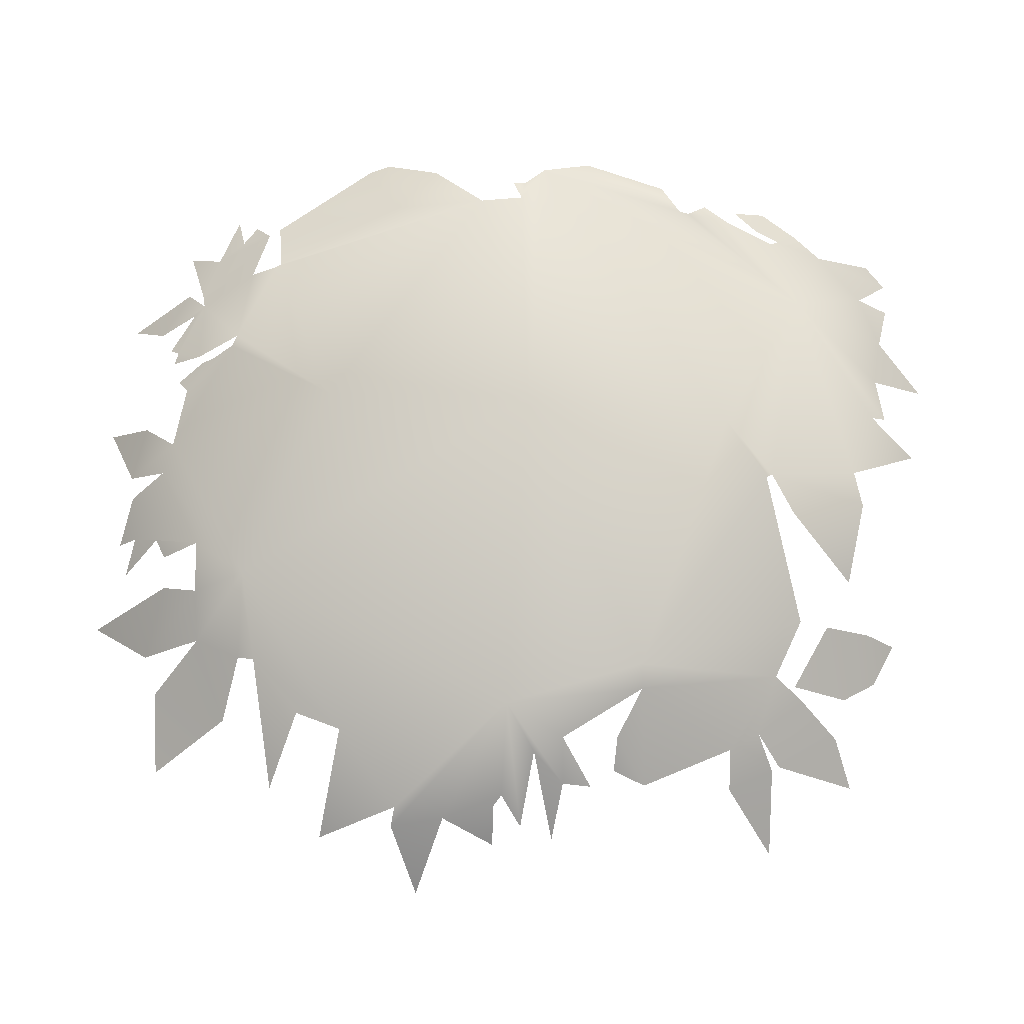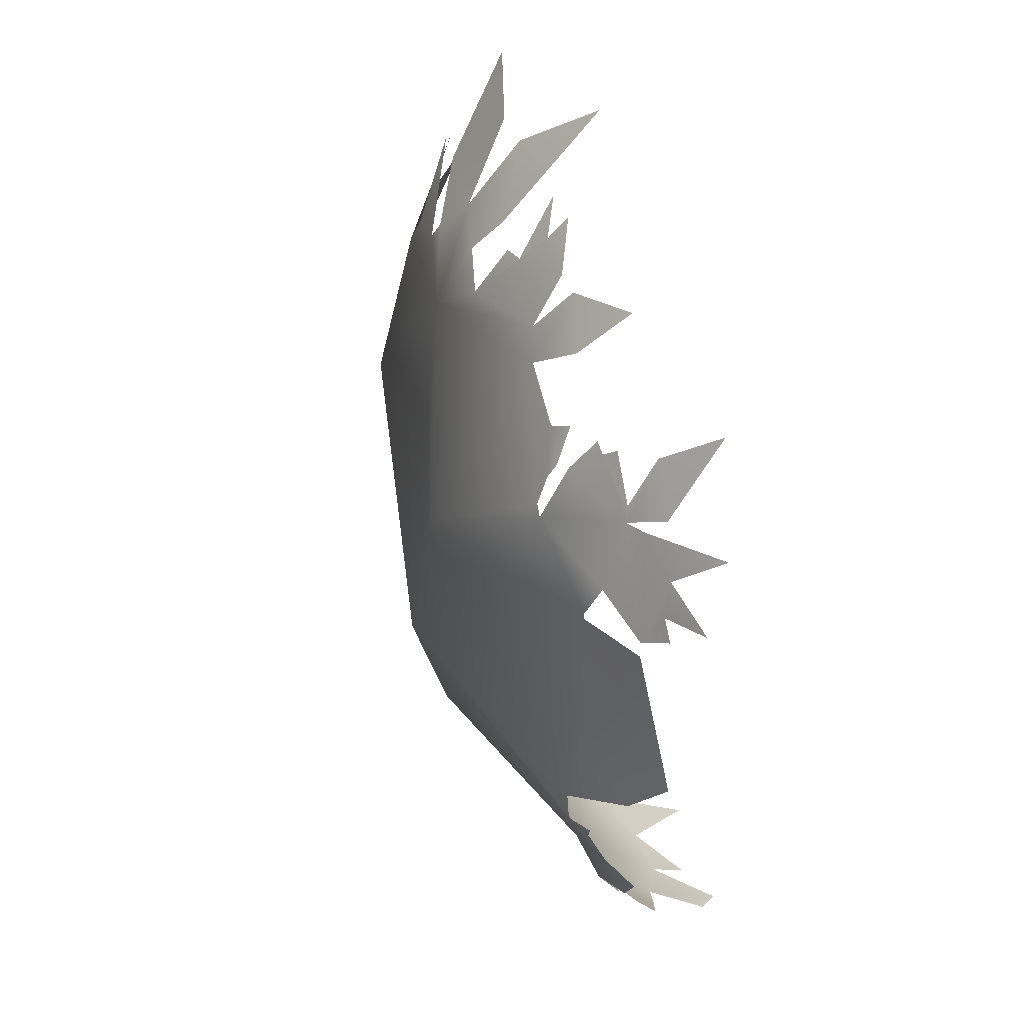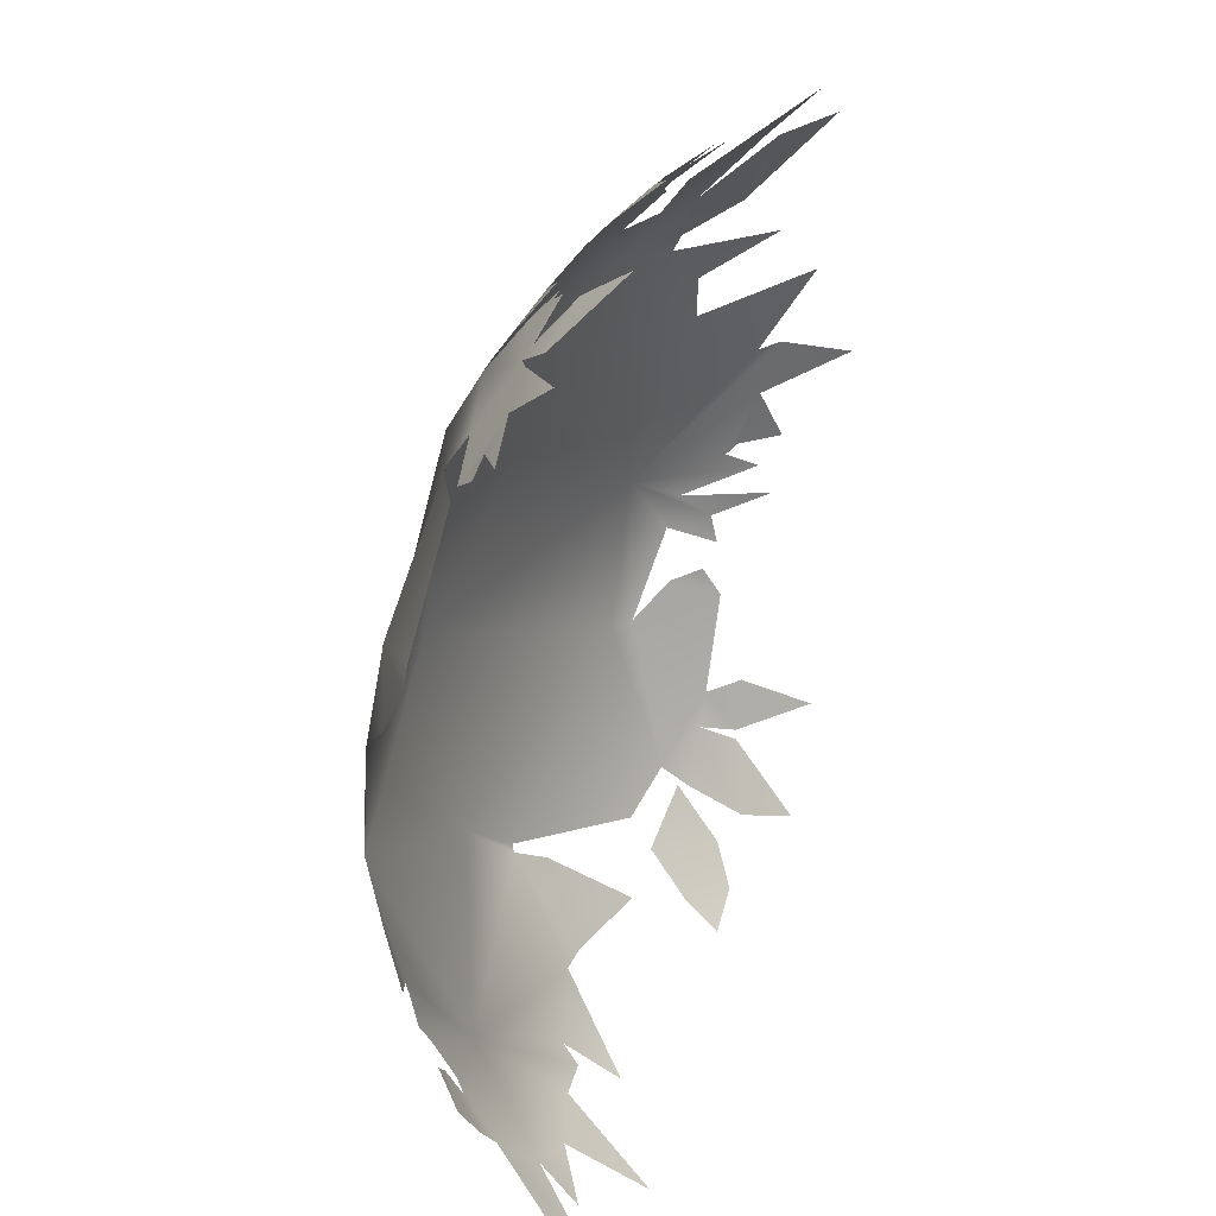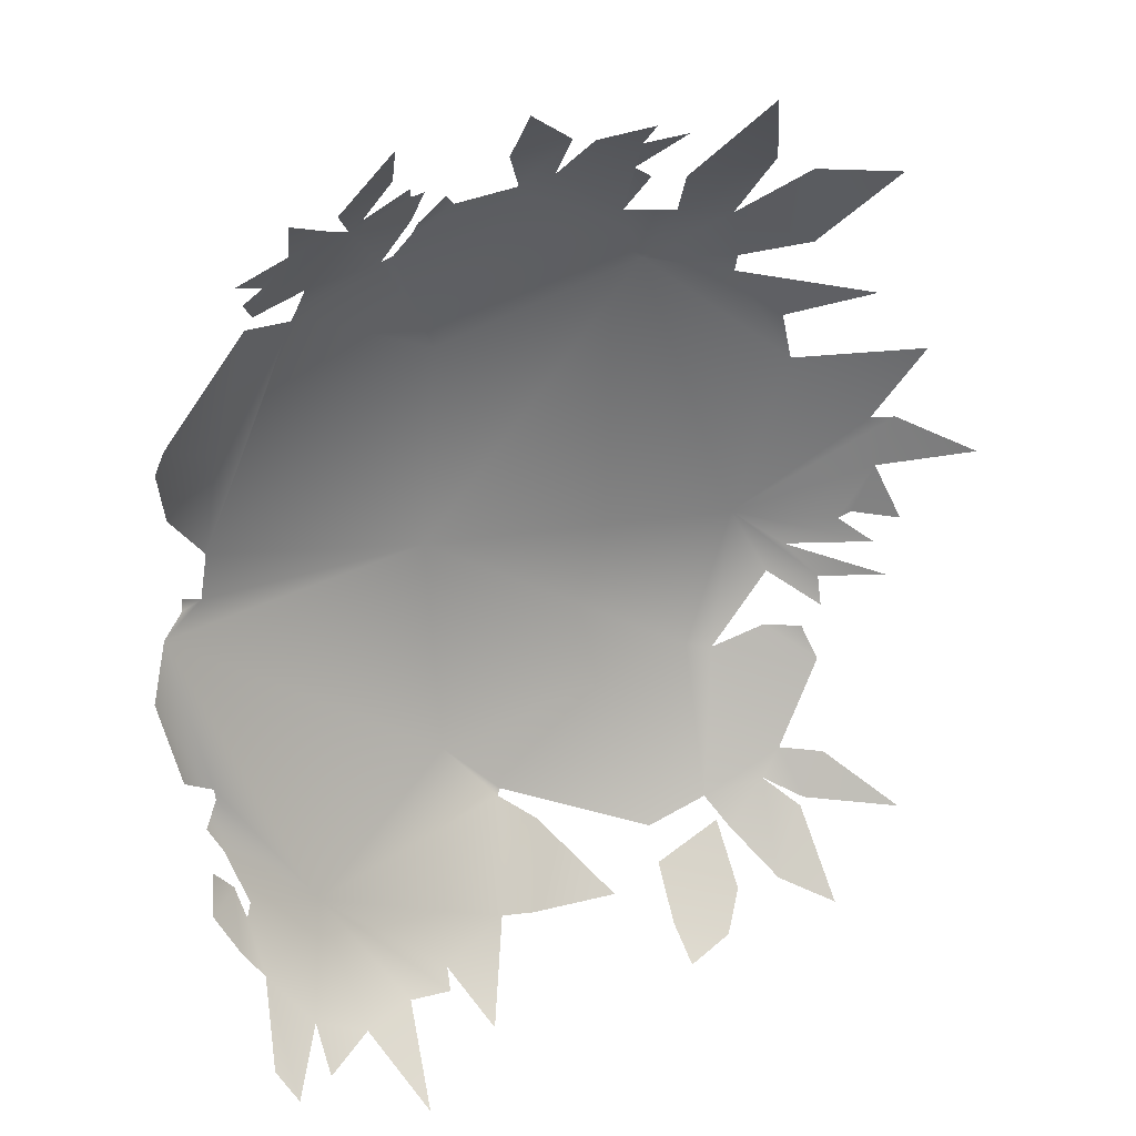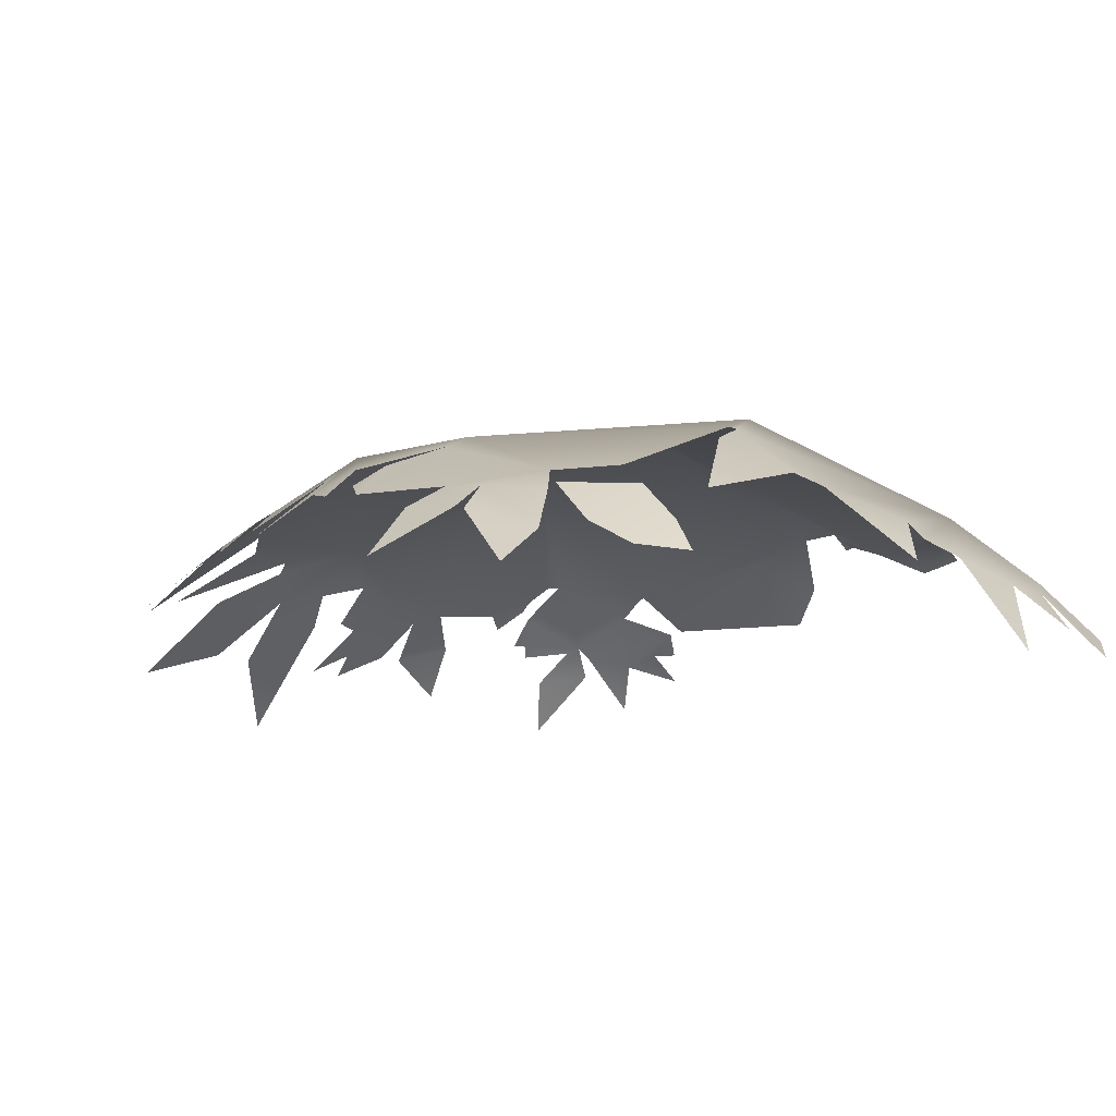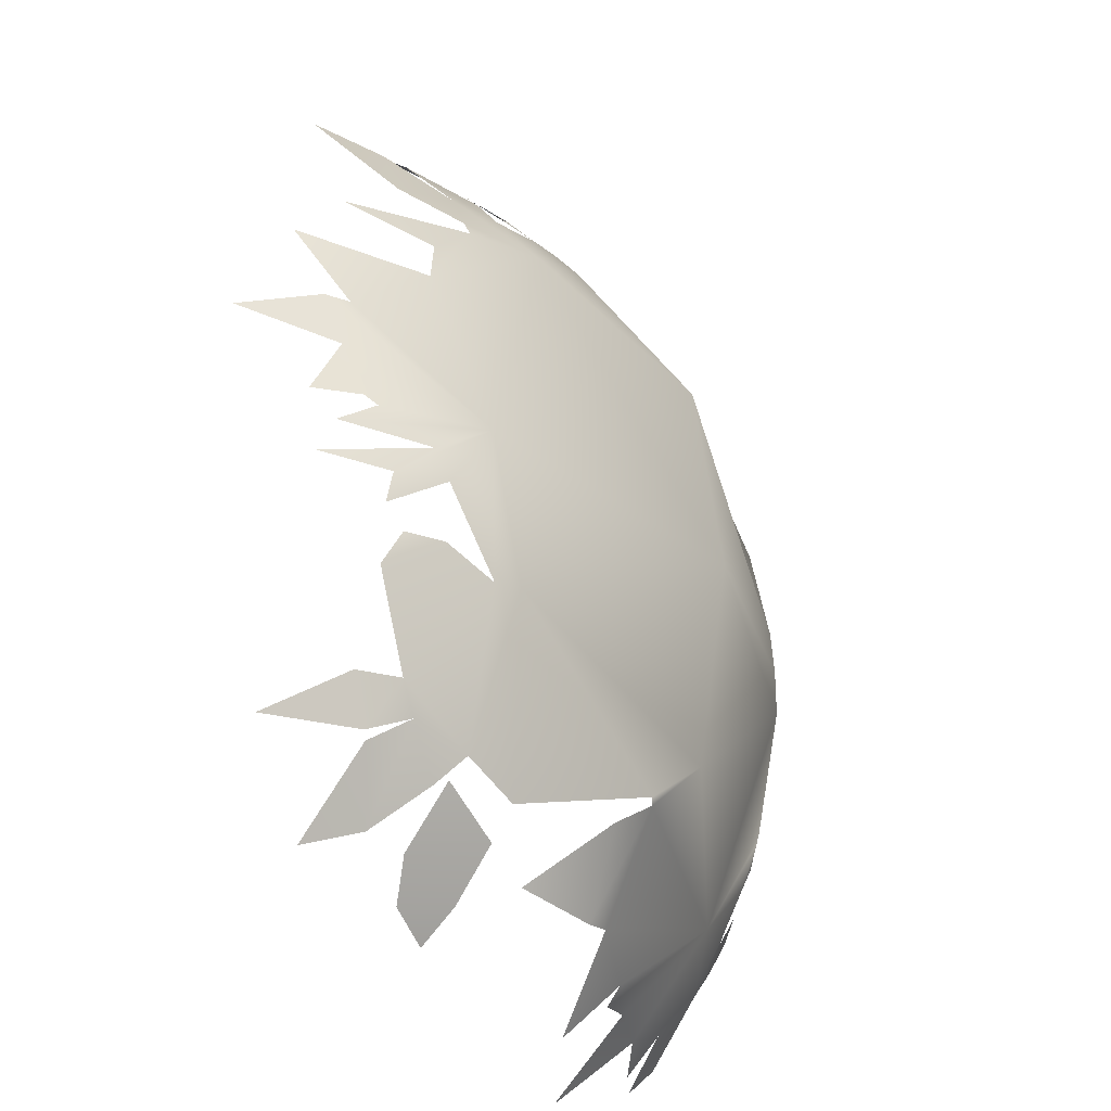
<metadata>
{"format":"obj","ext":"obj","renderer":"f3d","projection":"perspective","resolution":1024,"background":"white","views":[{"elev":74.5,"azim":-85.8,"up":"+Z"},{"elev":62.3,"azim":71.4,"up":"+Y"},{"elev":33.5,"azim":114.1,"up":"+Y"},{"elev":23.4,"azim":152.9,"up":"+Y"},{"elev":-10.4,"azim":-28.2,"up":"+Z"},{"elev":-31.6,"azim":-57.7,"up":"+Y"}]}
</metadata>
<code>
g BushLeaves04
v -0.06046 -0.1239 -0.05697
v -0.06166 -0.1343 -0.06739
v -0.07608 -0.1277 -0.06569
v -0.08383 -0.1166 -0.05801
v -0.06151 -0.108 -0.04425
v -0.08323 -0.09772 -0.04412
v -0.004374 0.1363 -0.05553
v -0.02149 0.1405 -0.06037
v -0.003247 0.1513 -0.07125
v -0.01216 0.1245 -0.04521
v -0.02199 0.1276 -0.04844
v -0.06018 0.09329 -0.0305
v -0.04871 0.1116 -0.03949
v -0.000909 0.06758 -0.0088
v 1.317e-07 4.619e-08 -1.262e-07
v -0.02909 0.1391 -0.05972
v 0.02261 0.1061 -0.03482
v 0.007663 0.1216 -0.04403
v 0.01864 0.1132 -0.03931
v 0.01792 0.117 -0.04228
v 0.01178 0.1255 -0.04827
v 0.02623 0.1046 -0.0344
v -0.0438 0.1367 -0.06045
v -0.04483 0.1431 -0.06702
v -0.04547 0.1277 -0.05241
v -0.05574 0.1396 -0.06634
v -0.05193 0.124 -0.05088
v 0.05469 0.09383 -0.03822
v 0.08022 0.02201 -0.02581
v 0.05321 0.1029 -0.04406
v 0.04346 0.1206 -0.05381
v 0.05552 0.09242 -0.03786
v 0.02096 0.1189 -0.04477
v 0.07081 0.09913 -0.04943
v 0.07709 0.05274 -0.03055
v 0.07307 0.09542 -0.04853
v 0.09807 0.06448 -0.04867
v 0.1011 0.0581 -0.049
v 0.09552 0.04003 -0.03925
v 0.08245 0.008076 -0.02587
v 0.02461 0.128 -0.05338
v 0.02053 0.1288 -0.05328
v 0.04019 0.1238 -0.0554
v 0.02652 0.1313 -0.05695
v 0.0352 0.1366 -0.06558
v 0.0504 0.128 -0.06325
v 0.04126 0.1494 -0.08206
v 0.09673 0.0007792 -0.03308
v 0.08971 0.007384 -0.02981
v 0.08977 0.01142 -0.03019
v -0.000385 -0.06735 -0.01045
v 0.05541 -0.09244 -0.04049
v 0.0857 -0.04876 -0.03654
v 0.1034 -0.01477 -0.04118
v 0.09633 -0.04192 -0.0417
v 0.08556 -0.05193 -0.03743
v 0.08593 -0.06615 -0.04348
v 0.09074 -0.05785 -0.04278
v 0.08031 -0.08281 -0.04797
v 0.08085 -0.1019 -0.0598
v -0.01558 -0.08425 -0.01885
v 0.08262 -0.08578 -0.05112
v 0.08773 -0.09234 -0.05806
v 0.08462 -0.07706 -0.04681
v 0.09453 -0.08002 -0.05548
v 0.09161 -0.06939 -0.04863
v -0.0171 -0.08238 -0.01785
v -0.0839 -0.04411 -0.02045
v -0.06189 -0.098 -0.03711
v -0.08119 -0.09065 -0.03928
v -0.1003 -0.000147 -0.01984
v -0.09146 -0.04485 -0.02444
v -0.109 -0.01952 -0.02836
v -0.1232 -0.02068 -0.03754
v -0.1142 -0.01029 -0.03019
v -0.1232 -0.03008 -0.03977
v -0.1404 -0.01824 -0.05152
v -0.1372 -0.007387 -0.0477
v -0.1282 -0.0003394 -0.04006
v -0.1363 0.01907 -0.04773
v -0.1317 0.002168 -0.04255
v -0.1434 0.001644 -0.05295
v -0.1397 0.03663 -0.05271
v -0.1599 0.02701 -0.06915
v -0.1337 0.03561 -0.04759
v -0.1104 0.05573 -0.03644
v -0.1441 0.06137 -0.06197
v -0.08838 0.08734 -0.03773
v -0.1056 0.07102 -0.03874
v -0.1292 0.07944 -0.05546
v -0.08777 0.09298 -0.04049
v -0.08136 0.1089 -0.04797
v -0.108 0.09738 -0.05132
v -0.09804 0.1241 -0.06528
v -0.1243 0.1221 -0.07333
v -0.06464 0.1106 -0.04372
v -0.08504 0.1292 -0.06589
v -0.06242 0.1232 -0.05287
v -0.0722 0.1515 -0.08609
v -0.01869 -0.1182 -0.03881
v -0.0449 -0.1151 -0.04512
v -0.02704 -0.09274 -0.02442
v -0.006328 -0.115 -0.04084
v 0.01743 -0.1221 -0.05023
v 0.008042 -0.1388 -0.06483
v 0.01897 -0.1273 -0.05579
v 0.03408 -0.1241 -0.05944
v 0.05143 -0.126 -0.06632
v 0.04103 -0.1447 -0.08857
v 0.06824 -0.1181 -0.06651
v 0.06852 -0.1297 -0.07851
v 0.08156 -0.1299 -0.08596
v 0.08643 -0.122 -0.07948
v 0.06362 0.1178 -0.0599
v 0.04861 0.1221 -0.05722
v 0.06872 0.1304 -0.07421
v 0.06988 0.1092 -0.05639
v 0.08092 0.113 -0.06463
v 0.07586 0.105 -0.05604
v -0.1073 -0.03777 -0.03034
v -0.1211 -0.0481 -0.04228
v -0.1176 -0.03743 -0.03738
v -0.1067 -0.07662 -0.04379
v -0.1002 -0.08606 -0.04443
v -0.0868 -0.09999 -0.04681
v -0.09729 -0.1145 -0.06123
v -0.1097 -0.09454 -0.05345
v -0.1122 -0.1216 -0.07262
v -0.1113 -0.09205 -0.05275
v -0.1192 -0.07767 -0.05116
v -0.1377 -0.094 -0.06898
g BushLeaves04_0
f 3 2 1
f 3 1 4
f 1 5 4
f 4 5 6
f 9 8 7
f 10 7 8
f 11 10 8
f 10 11 12
f 11 13 12
f 10 12 14
f 15 14 12
f 11 16 13
f 17 10 14
f 10 17 18
f 17 19 18
f 18 19 20
f 21 18 20
f 22 17 14
f 13 16 23
f 24 23 16
f 25 13 23
f 25 23 26
f 25 27 13
f 28 22 14
f 28 14 29
f 29 14 15
f 22 28 30
f 31 22 30
f 32 28 29
f 22 31 33
f 31 30 34
f 32 29 35
f 36 32 35
f 37 36 35
f 38 37 35
f 39 38 35
f 29 39 35
f 40 29 15
f 31 41 33
f 42 33 41
f 31 43 41
f 43 44 41
f 45 43 31
f 46 45 31
f 47 45 46
f 15 48 40
f 48 49 40
f 49 50 40
f 48 15 51
f 52 48 51
f 53 48 52
f 54 48 53
f 55 54 53
f 56 53 52
f 57 56 52
f 56 57 58
f 59 57 52
f 59 52 60
f 52 51 61
f 62 59 60
f 63 62 60
f 64 62 63
f 65 64 63
f 66 64 65
f 51 67 61
f 68 67 51
f 68 69 67
f 15 68 51
f 68 70 69
f 15 71 68
f 71 15 12
f 72 68 71
f 68 72 70
f 73 72 71
f 74 73 71
f 75 74 71
f 76 73 74
f 74 75 77
f 78 75 71
f 79 78 71
f 71 80 79
f 80 81 79
f 81 80 82
f 83 80 71
f 80 83 84
f 85 83 71
f 85 71 86
f 85 86 87
f 71 12 86
f 12 88 86
f 88 89 86
f 90 89 88
f 91 88 12
f 92 91 12
f 91 92 93
f 92 94 93
f 93 94 95
f 96 92 12
f 13 96 12
f 92 96 97
f 96 98 97
f 97 98 99
f 102 101 100
f 61 102 100
f 103 61 100
f 103 52 61
f 52 103 104
f 105 104 103
f 104 106 52
f 106 107 52
f 52 107 108
f 107 109 108
f 110 52 108
f 111 110 108
f 110 60 52
f 110 112 60
f 112 113 60
f 116 115 114
f 115 34 114
f 115 31 34
f 34 117 114
f 118 114 117
f 34 119 117
f 122 121 120
f 72 120 121
f 123 72 121
f 72 123 70
f 70 123 124
f 125 70 124
f 125 124 126
f 124 127 126
f 126 127 128
f 129 124 123
f 130 129 123
f 129 130 131

</code>
